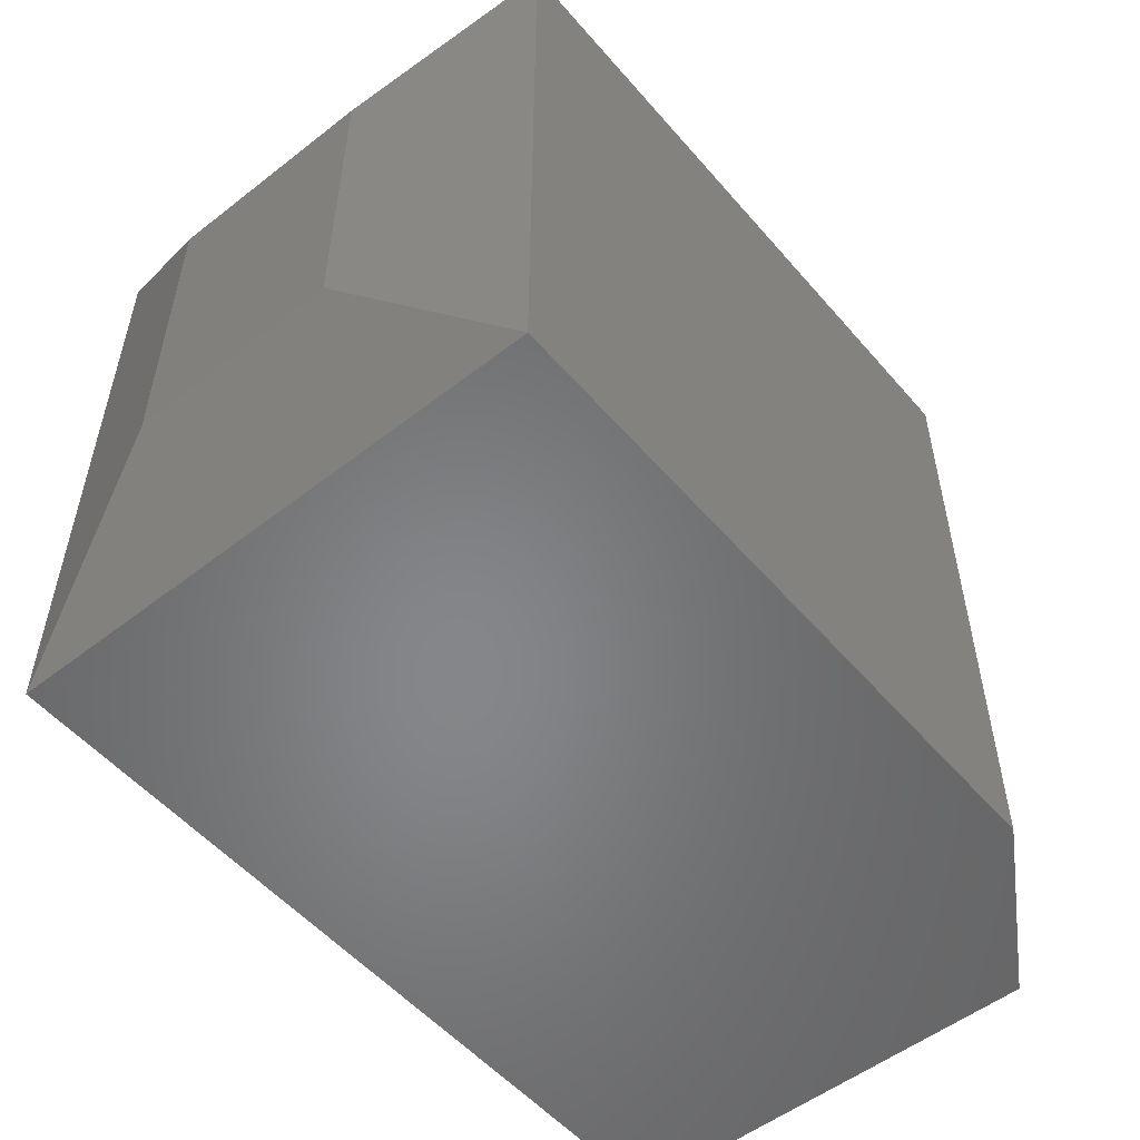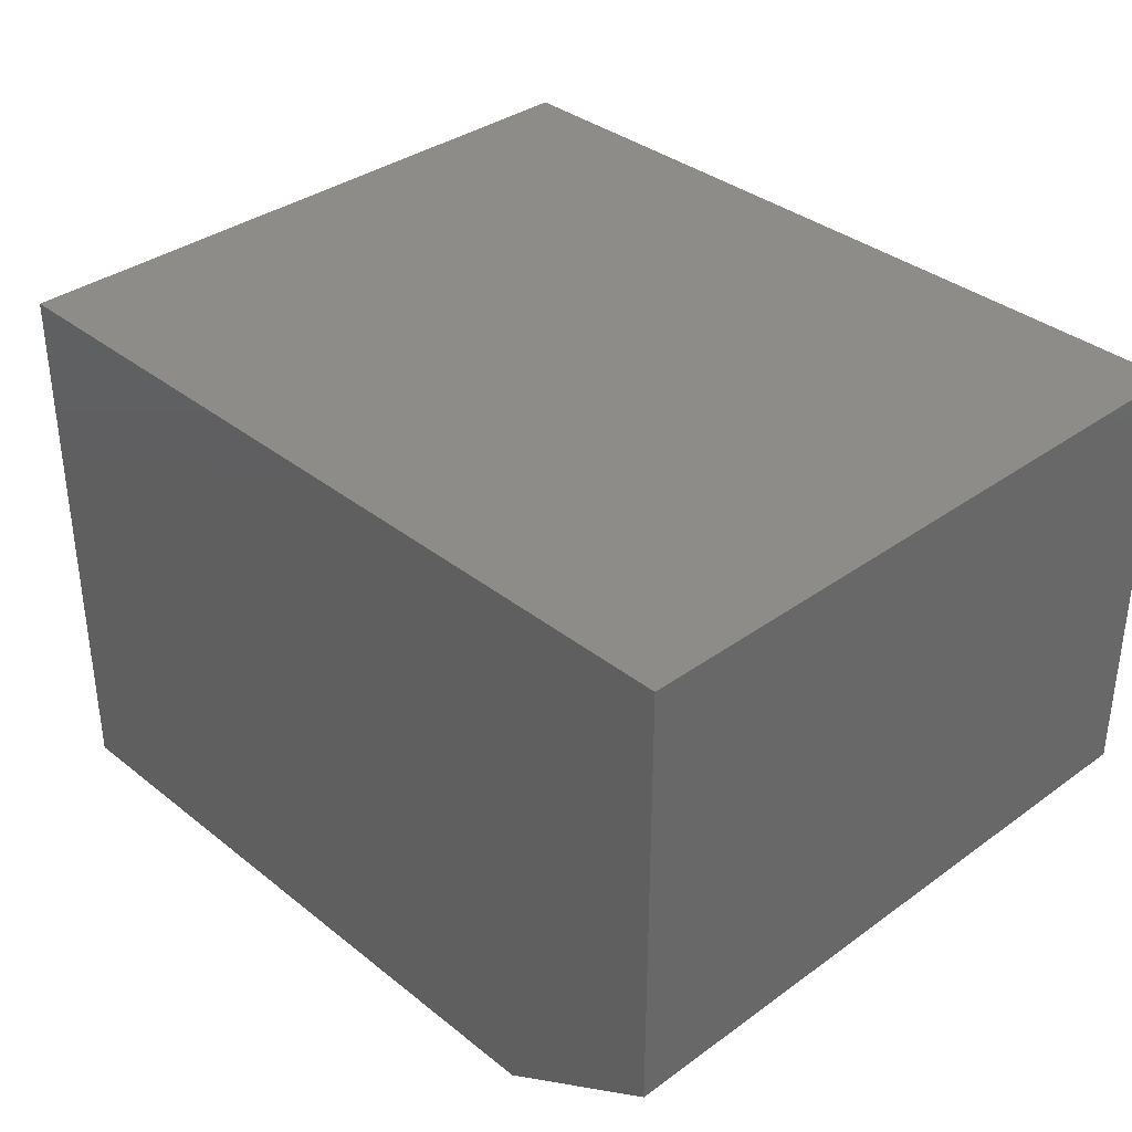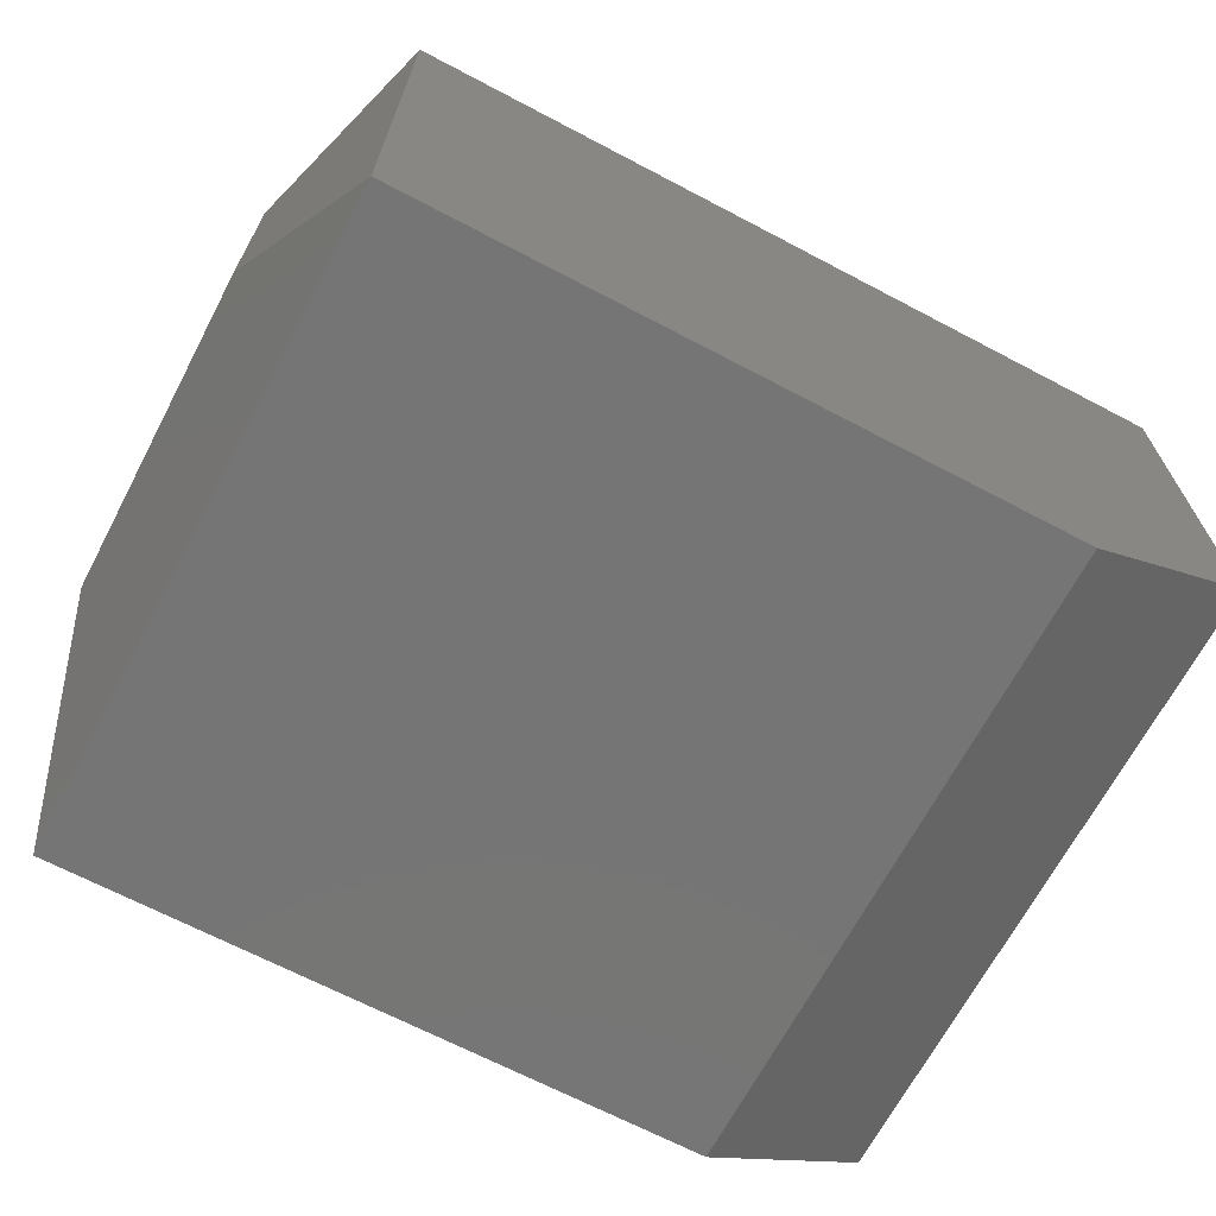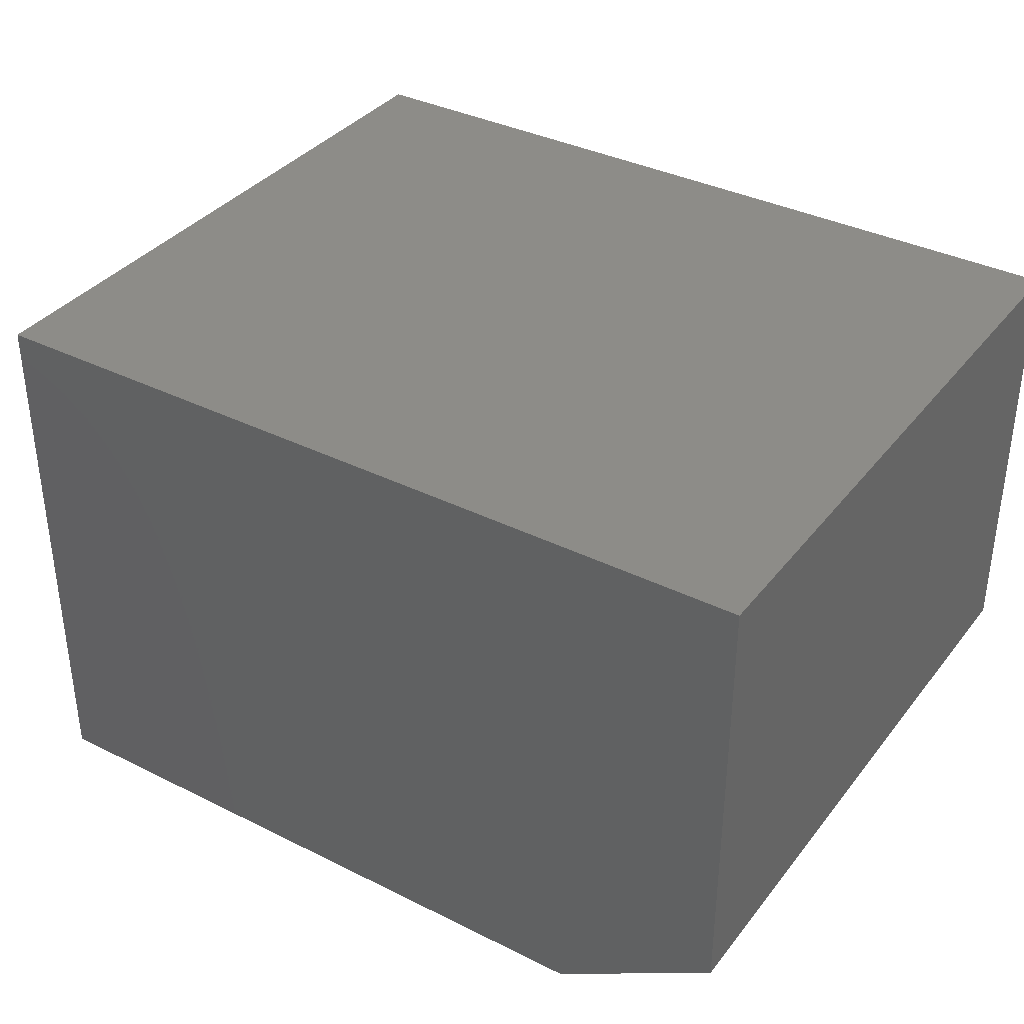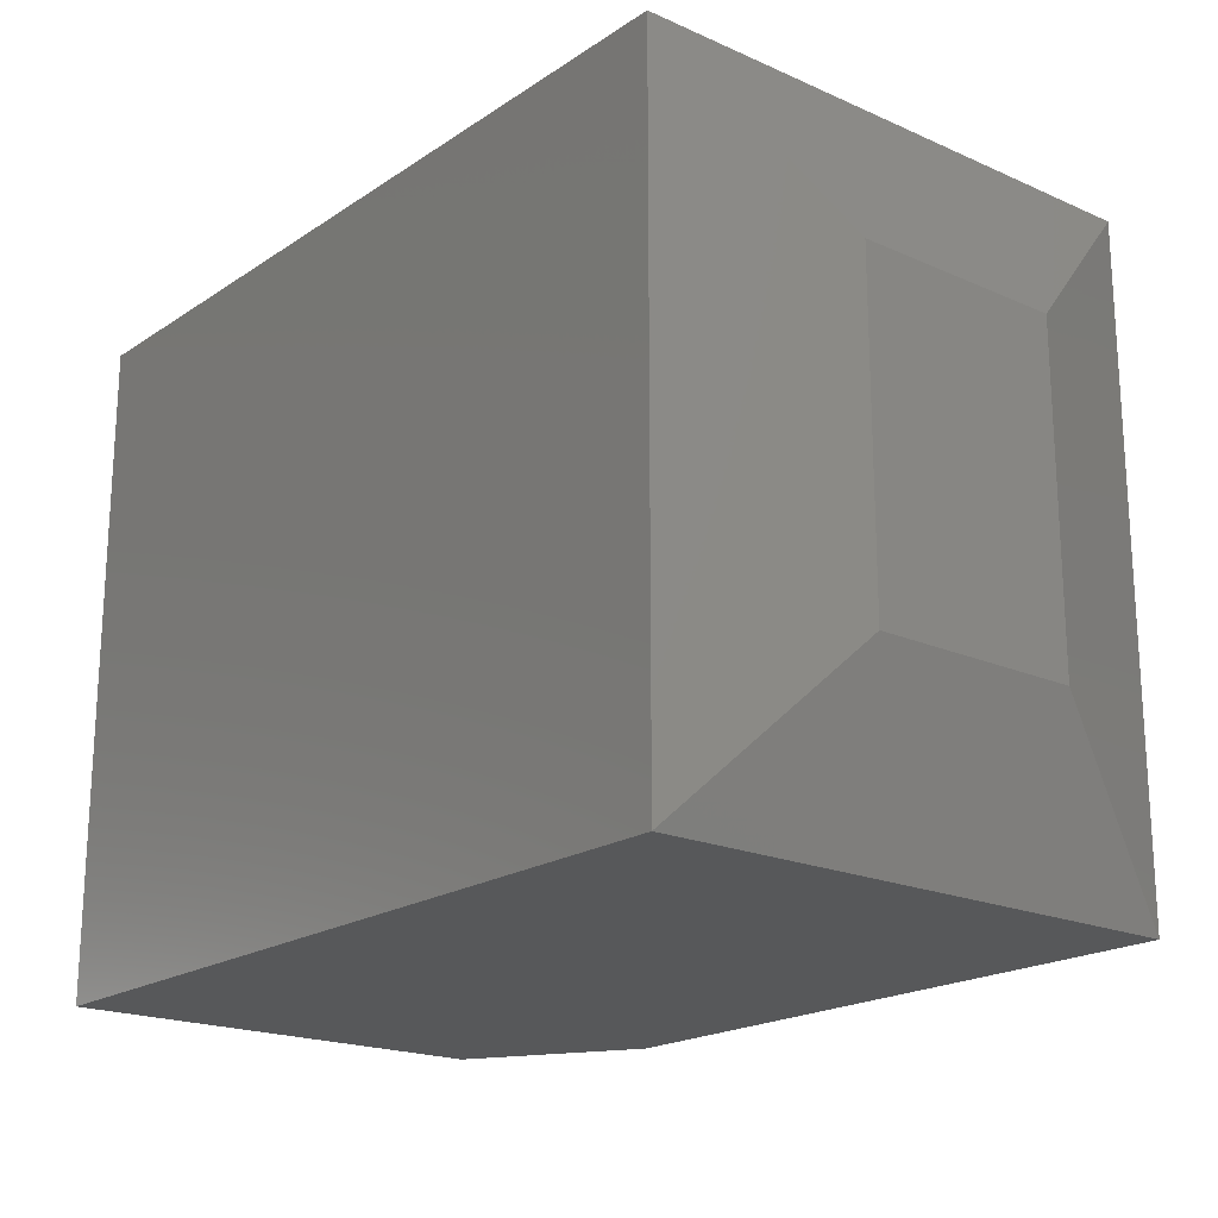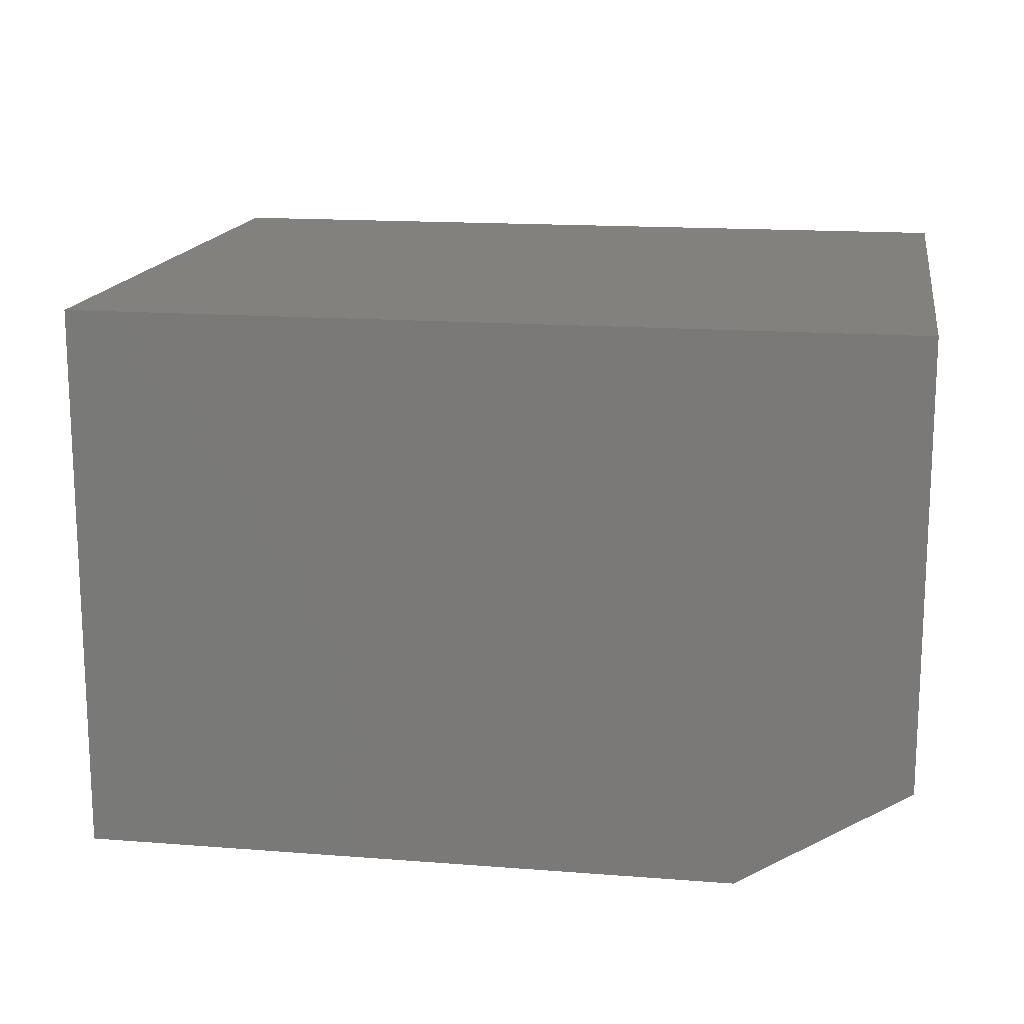
<metadata>
{"format":"stl","ext":"stl","renderer":"f3d","projection":"perspective","resolution":1024,"background":"white","views":[{"elev":-53.4,"azim":-50.3,"up":"+Z"},{"elev":35.4,"azim":46.3,"up":"+Y"},{"elev":-67.7,"azim":-27.8,"up":"+Y"},{"elev":36.4,"azim":33.0,"up":"+Y"},{"elev":-19.6,"azim":-129.5,"up":"+Z"},{"elev":15.5,"azim":9.4,"up":"+Y"}]}
</metadata>
<code>
# stl→obj: 14 verts, 24 faces
v -0.7031 -0.4062 0.08594
v -0.2188 -0.4062 0.08594
v -0.7031 -0.4062 0.5764
v -0.2188 -0.4062 0.5764
v -0.7031 4.675e-18 0.5764
v -0.09375 1.001e-16 0.5764
v -0.09375 -0.3281 0.5764
v -0.7031 5.204e-18 0.08594
v -0.09375 7.286e-17 0.08594
v -0.09375 -0.3281 0.08594
v -0.75 -0.2812 0.4514
v -0.75 -0.125 0.4514
v -0.75 -0.2812 0.2109
v -0.75 -0.125 0.2109
f 1 2 3
f 3 2 4
f 5 3 6
f 6 3 4
f 6 4 7
f 1 8 2
f 2 8 9
f 2 9 10
f 10 9 7
f 7 9 6
f 4 2 7
f 7 2 10
f 8 5 9
f 9 5 6
f 11 12 13
f 13 12 14
f 3 5 11
f 11 5 12
f 8 14 5
f 5 14 12
f 8 1 14
f 14 1 13
f 1 3 13
f 13 3 11

</code>
